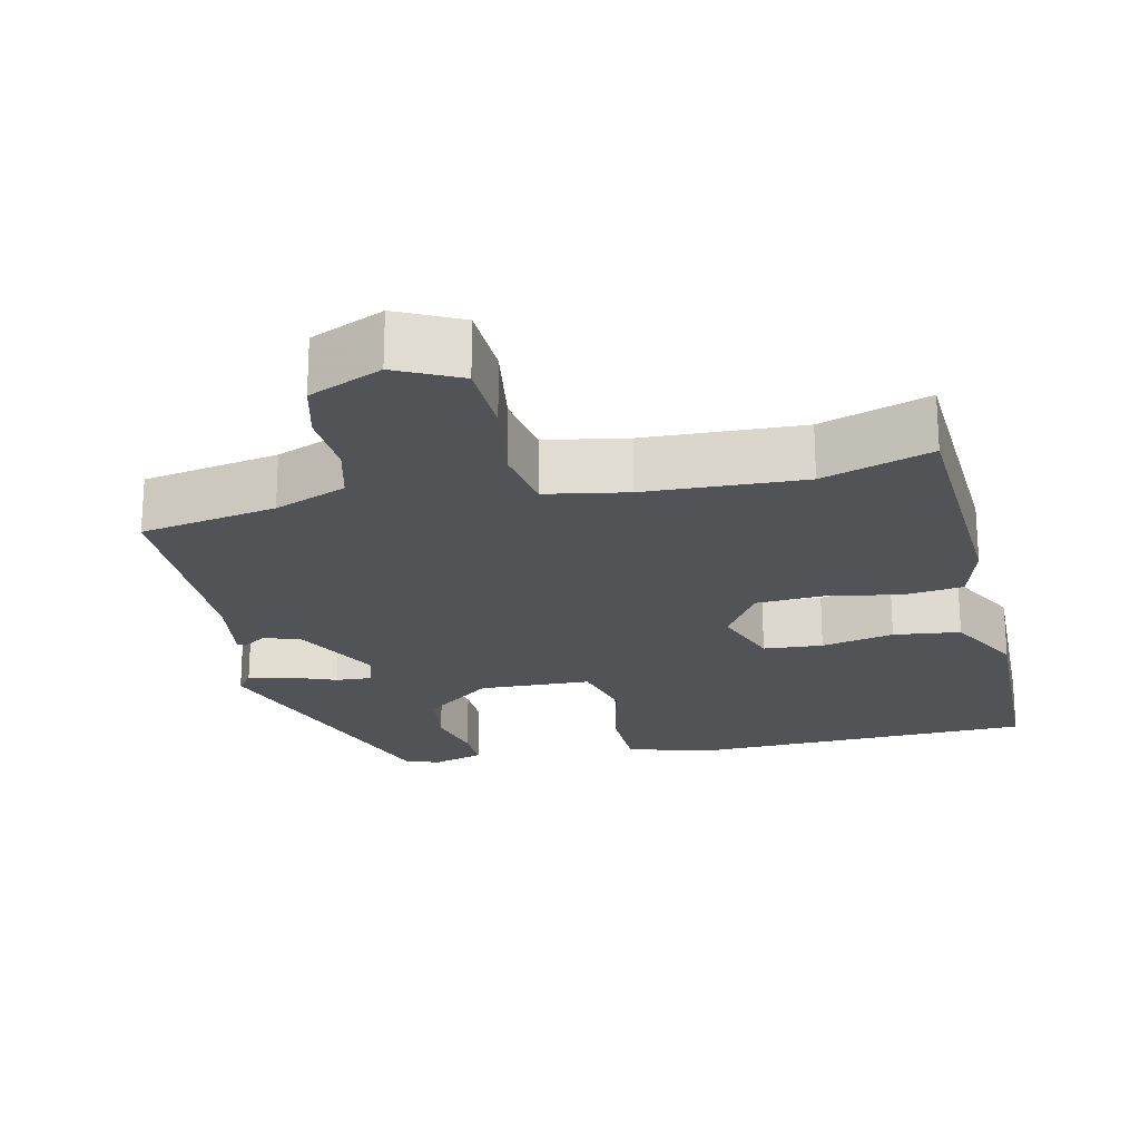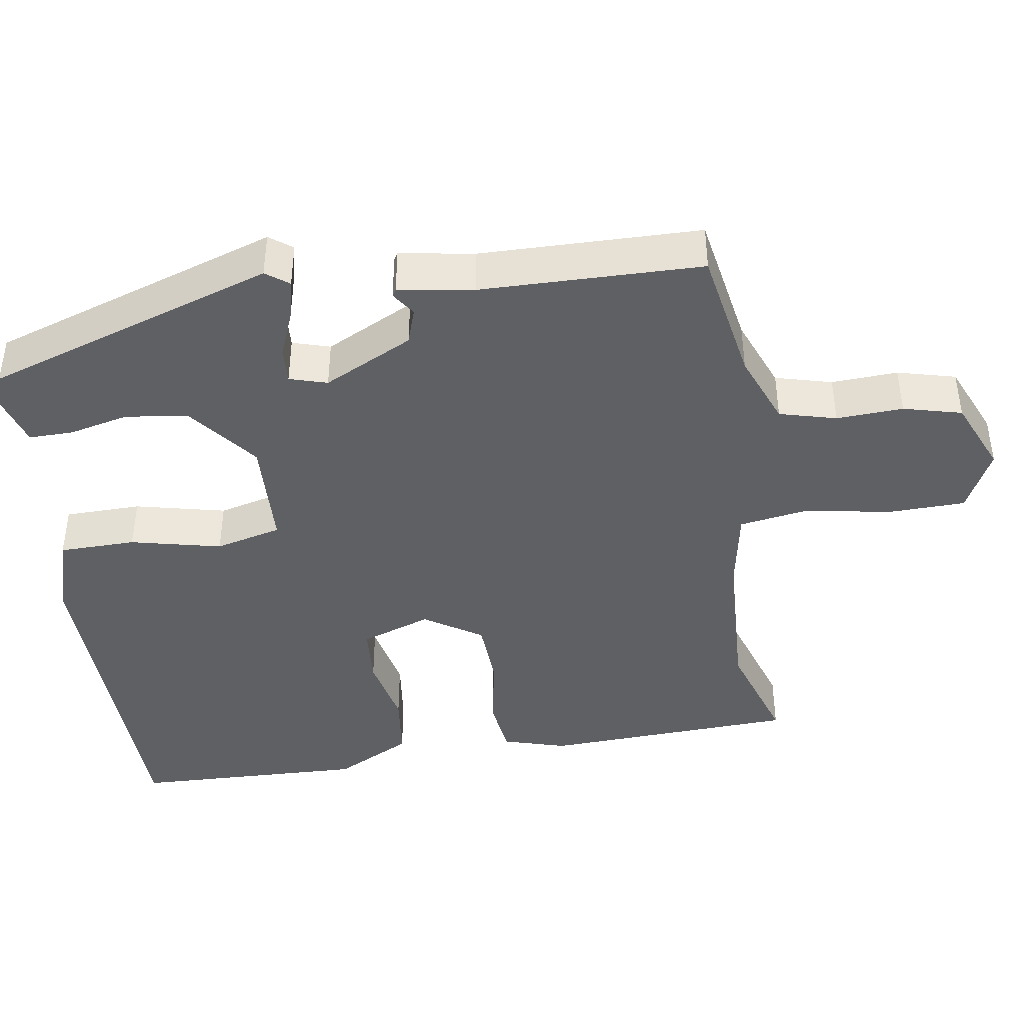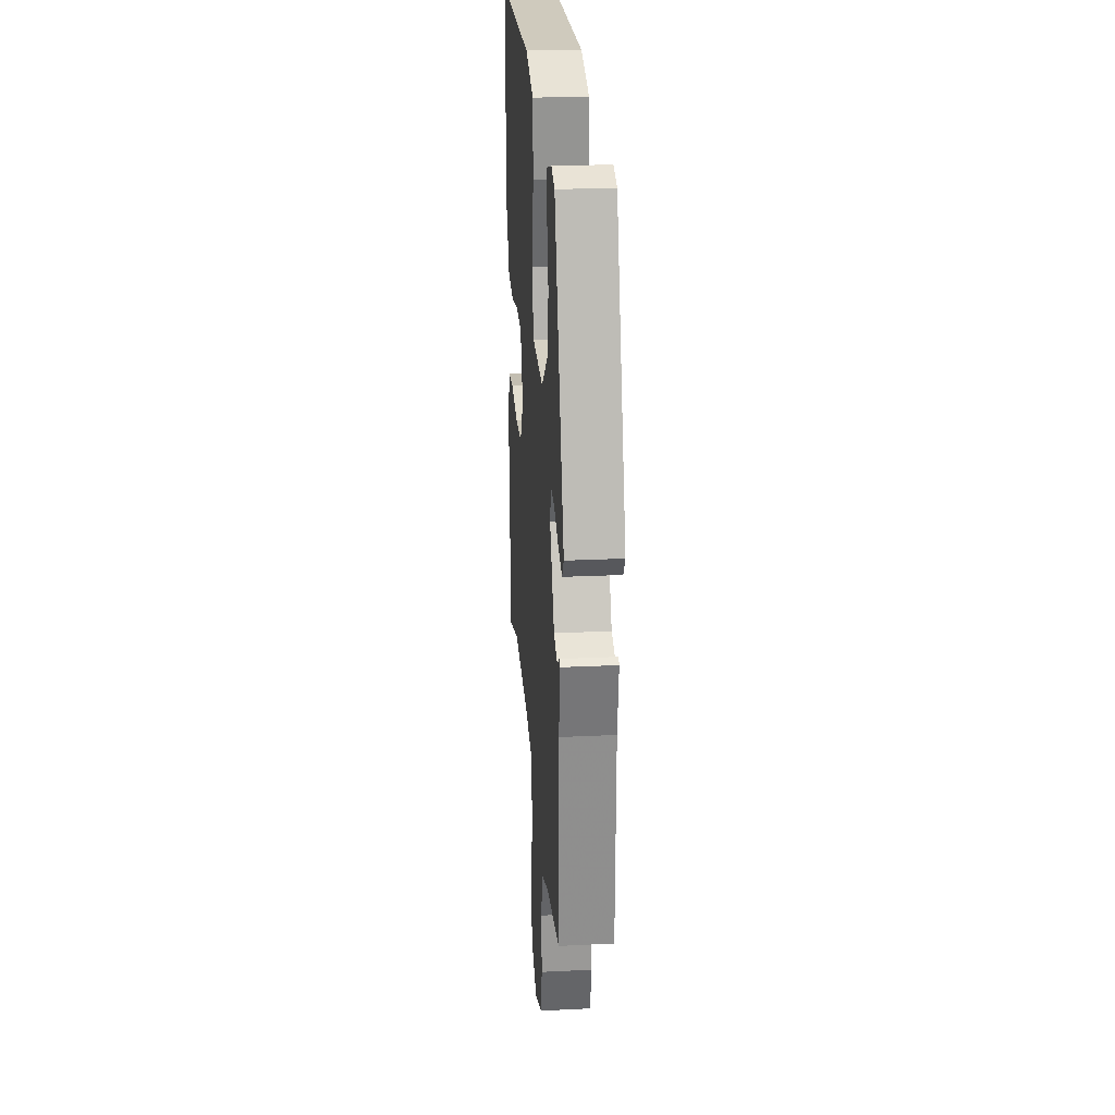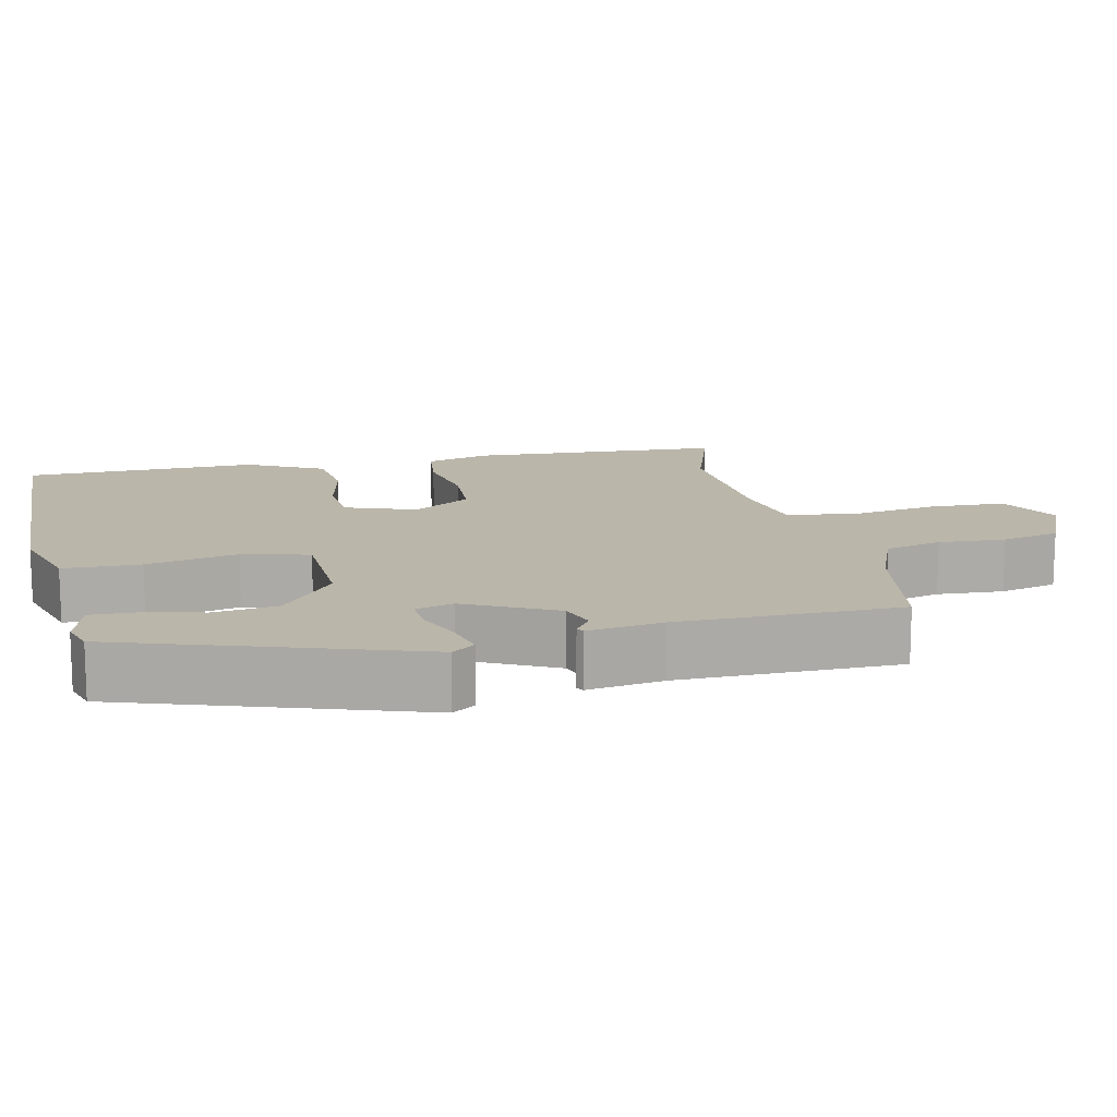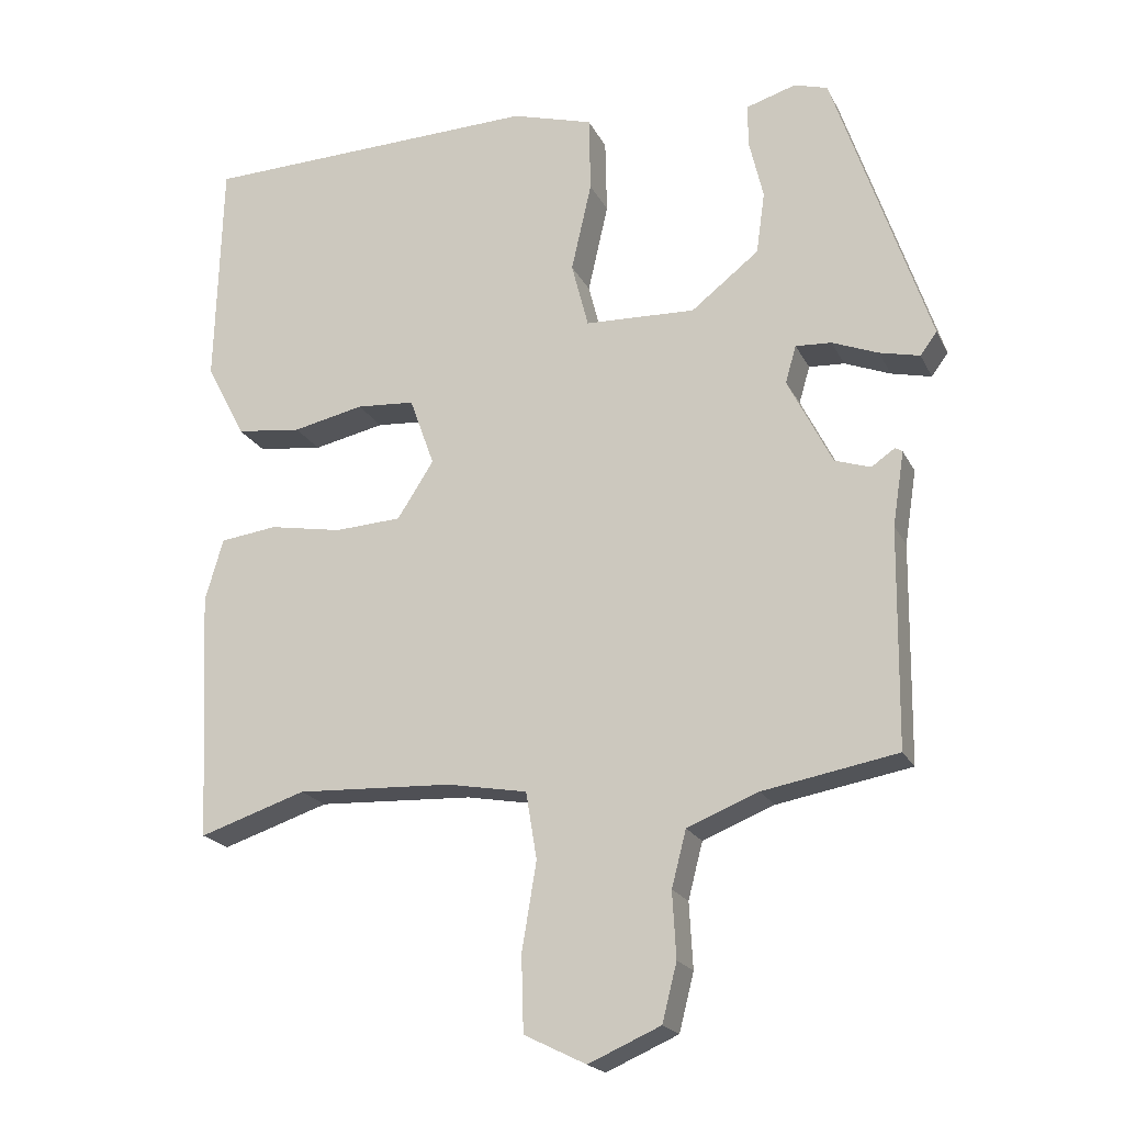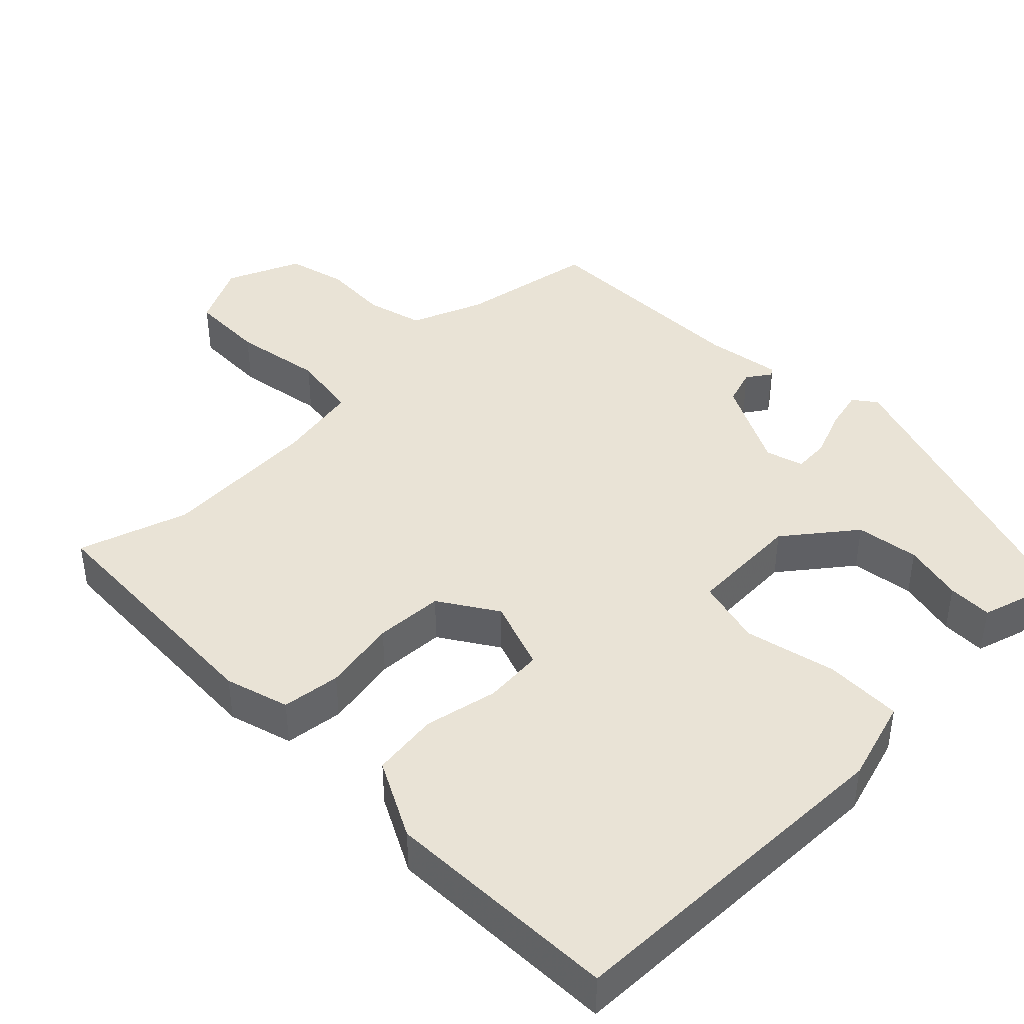
<metadata>
{"format":"obj","ext":"obj","renderer":"f3d","projection":"perspective","resolution":1024,"background":"white","views":[{"elev":-21.9,"azim":-167.1,"up":"+Y"},{"elev":-42.2,"azim":98.6,"up":"+Y"},{"elev":24.5,"azim":85.5,"up":"+Z"},{"elev":13.8,"azim":77.4,"up":"+Y"},{"elev":-20.3,"azim":20.3,"up":"+Z"},{"elev":42.3,"azim":-44.8,"up":"+Y"}]}
</metadata>
<code>
v -0.372 0.07 -0.458
v -0.519 0.07 -0.506
v -0.536 0.07 -0.163
v -0.511 0.07 -0.077
v -0.432 0.07 -0.067
v -0.332 0.07 -0.085
v -0.24 0.07 -0.08
v -0.19 0.07 -0.002
v -0.224 0.07 0.093
v -0.304 0.07 0.099
v -0.402 0.07 0.078
v -0.492 0.07 0.089
v -0.546 0.07 0.193
v -0.537 0.07 0.509
v -0.069 0.07 0.522
v 0.043 0.07 0.489
v 0.045 0.07 0.385
v 0.017 0.07 0.262
v 0.04 0.07 0.172
v 0.192 0.07 0.166
v 0.285 0.07 0.239
v 0.297 0.07 0.324
v 0.278 0.07 0.405
v 0.277 0.07 0.465
v 0.346 0.07 0.486
v 0.392 0.07 0.472
v 0.524 0.07 0.079
v 0.501 0.07 0.048
v 0.446 0.07 0.061
v 0.383 0.07 0.086
v 0.334 0.07 0.089
v 0.319 0.07 0.038
v 0.38 0.07 -0.083
v 0.429 0.07 -0.099
v 0.461 0.07 -0.077
v 0.471 0.07 -0.083
v 0.455 0.07 -0.185
v 0.451 0.07 -0.484
v 0.267 0.07 -0.517
v 0.169 0.07 -0.556
v 0.149 0.07 -0.633
v 0.154 0.07 -0.723
v 0.134 0.07 -0.802
v 0.035 0.07 -0.845
v -0.05 0.07 -0.803
v -0.053 0.07 -0.7
v -0.033 0.07 -0.58
v -0.048 0.07 -0.488
v -0.158 0.07 -0.468
v -0.372 0 -0.458
v -0.519 0 -0.506
v -0.536 0 -0.163
v -0.511 0 -0.077
v -0.432 0 -0.067
v -0.332 0 -0.085
v -0.24 0 -0.08
v -0.19 0 -0.002
v -0.224 0 0.093
v -0.304 0 0.099
v -0.402 0 0.078
v -0.492 0 0.089
v -0.546 0 0.193
v -0.537 0 0.509
v -0.069 0 0.522
v 0.043 0 0.489
v 0.045 0 0.385
v 0.017 0 0.262
v 0.04 0 0.172
v 0.192 0 0.166
v 0.285 0 0.239
v 0.297 0 0.324
v 0.278 0 0.405
v 0.277 0 0.465
v 0.346 0 0.486
v 0.392 0 0.472
v 0.524 0 0.079
v 0.501 0 0.048
v 0.446 0 0.061
v 0.383 0 0.086
v 0.334 0 0.089
v 0.319 0 0.038
v 0.38 0 -0.083
v 0.429 0 -0.099
v 0.461 0 -0.077
v 0.471 0 -0.083
v 0.455 0 -0.185
v 0.451 0 -0.484
v 0.267 0 -0.517
v 0.169 0 -0.556
v 0.149 0 -0.633
v 0.154 0 -0.723
v 0.134 0 -0.802
v 0.035 0 -0.845
v -0.05 0 -0.803
v -0.053 0 -0.7
v -0.033 0 -0.58
v -0.048 0 -0.488
v -0.158 0 -0.468
f 44 45 46 47
f 44 47 48
f 41 42 43 44
f 40 41 44 48
f 39 40 48
f 37 38 39 48
f 34 35 36 37
f 33 34 37 48
f 32 33 48 49
f 27 28 29 30
f 27 30 31
f 26 27 31
f 22 23 24 25
f 21 22 25 26
f 15 16 17 18
f 15 18 19
f 14 15 19
f 13 14 19
f 10 11 12 13
f 9 10 13 19
f 8 9 19 20
f 3 4 5 6
f 1 2 3 6
f 1 6 7
f 21 26 31 32
f 20 21 32 49
f 8 20 49
f 1 7 8 49
f 96 95 94 93
f 97 96 93
f 93 92 91 90
f 97 93 90 89
f 97 89 88
f 97 88 87 86
f 86 85 84 83
f 97 86 83 82
f 98 97 82 81
f 79 78 77 76
f 80 79 76
f 80 76 75
f 74 73 72 71
f 75 74 71 70
f 67 66 65 64
f 68 67 64
f 68 64 63
f 68 63 62
f 62 61 60 59
f 68 62 59 58
f 69 68 58 57
f 55 54 53 52
f 55 52 51 50
f 56 55 50
f 81 80 75 70
f 98 81 70 69
f 98 69 57
f 98 57 56 50
f 1 50 51 2
f 2 51 52 3
f 3 52 53 4
f 4 53 54 5
f 5 54 55 6
f 6 55 56 7
f 7 56 57 8
f 8 57 58 9
f 9 58 59 10
f 10 59 60 11
f 11 60 61 12
f 12 61 62 13
f 13 62 63 14
f 14 63 64 15
f 15 64 65 16
f 16 65 66 17
f 17 66 67 18
f 18 67 68 19
f 19 68 69 20
f 20 69 70 21
f 21 70 71 22
f 22 71 72 23
f 23 72 73 24
f 24 73 74 25
f 25 74 75 26
f 26 75 76 27
f 27 76 77 28
f 28 77 78 29
f 29 78 79 30
f 30 79 80 31
f 31 80 81 32
f 32 81 82 33
f 33 82 83 34
f 34 83 84 35
f 35 84 85 36
f 36 85 86 37
f 37 86 87 38
f 38 87 88 39
f 39 88 89 40
f 40 89 90 41
f 41 90 91 42
f 42 91 92 43
f 43 92 93 44
f 44 93 94 45
f 45 94 95 46
f 46 95 96 47
f 47 96 97 48
f 48 97 98 49
f 49 98 50 1

</code>
